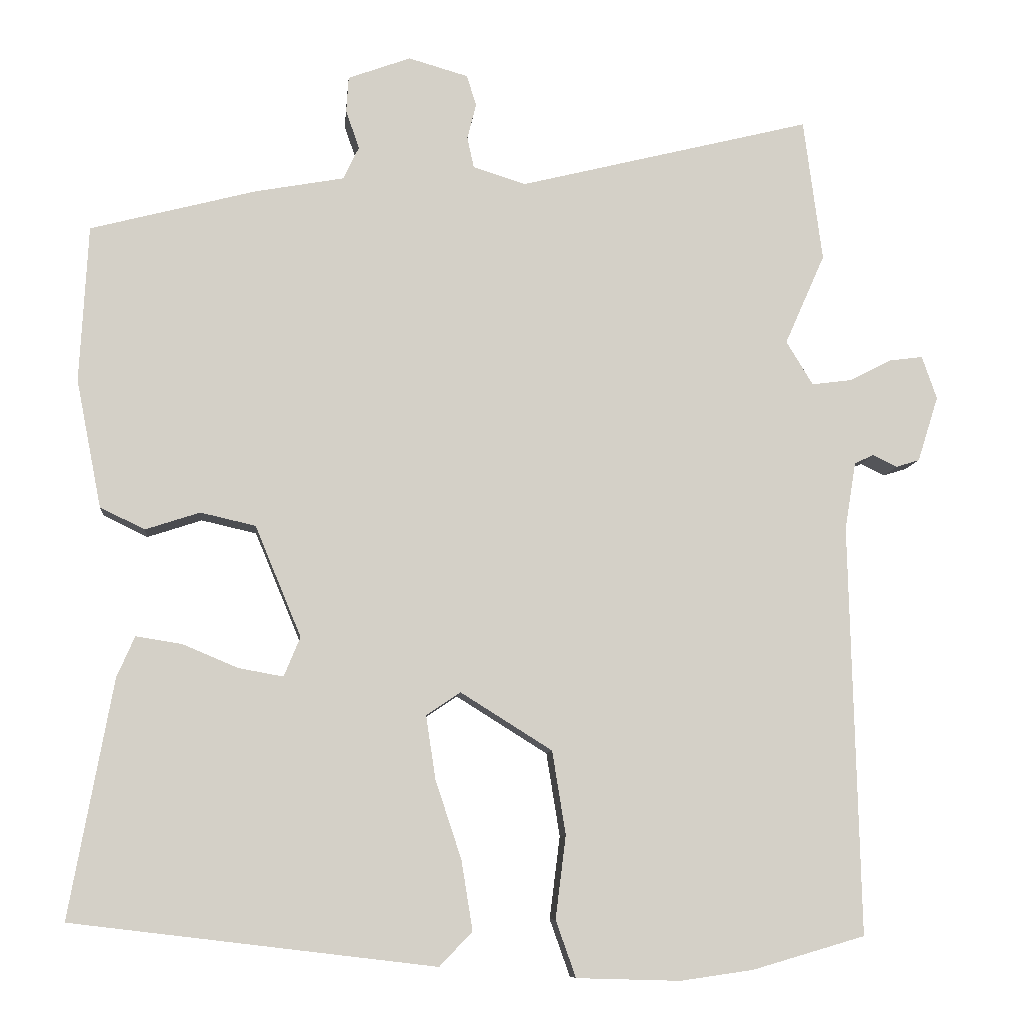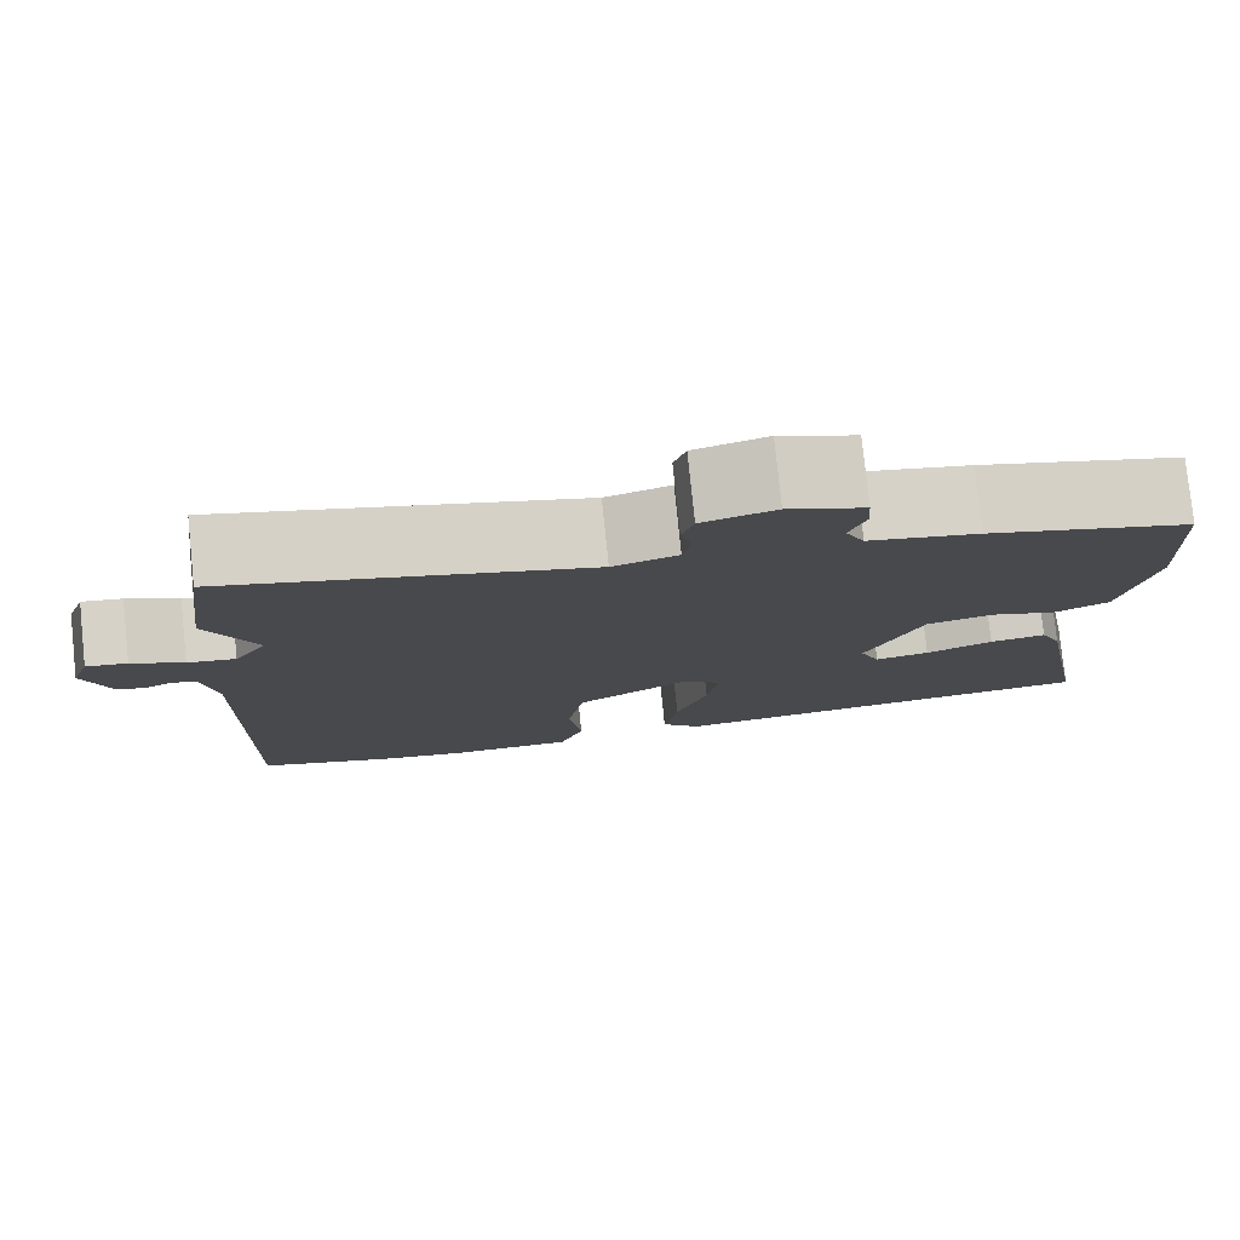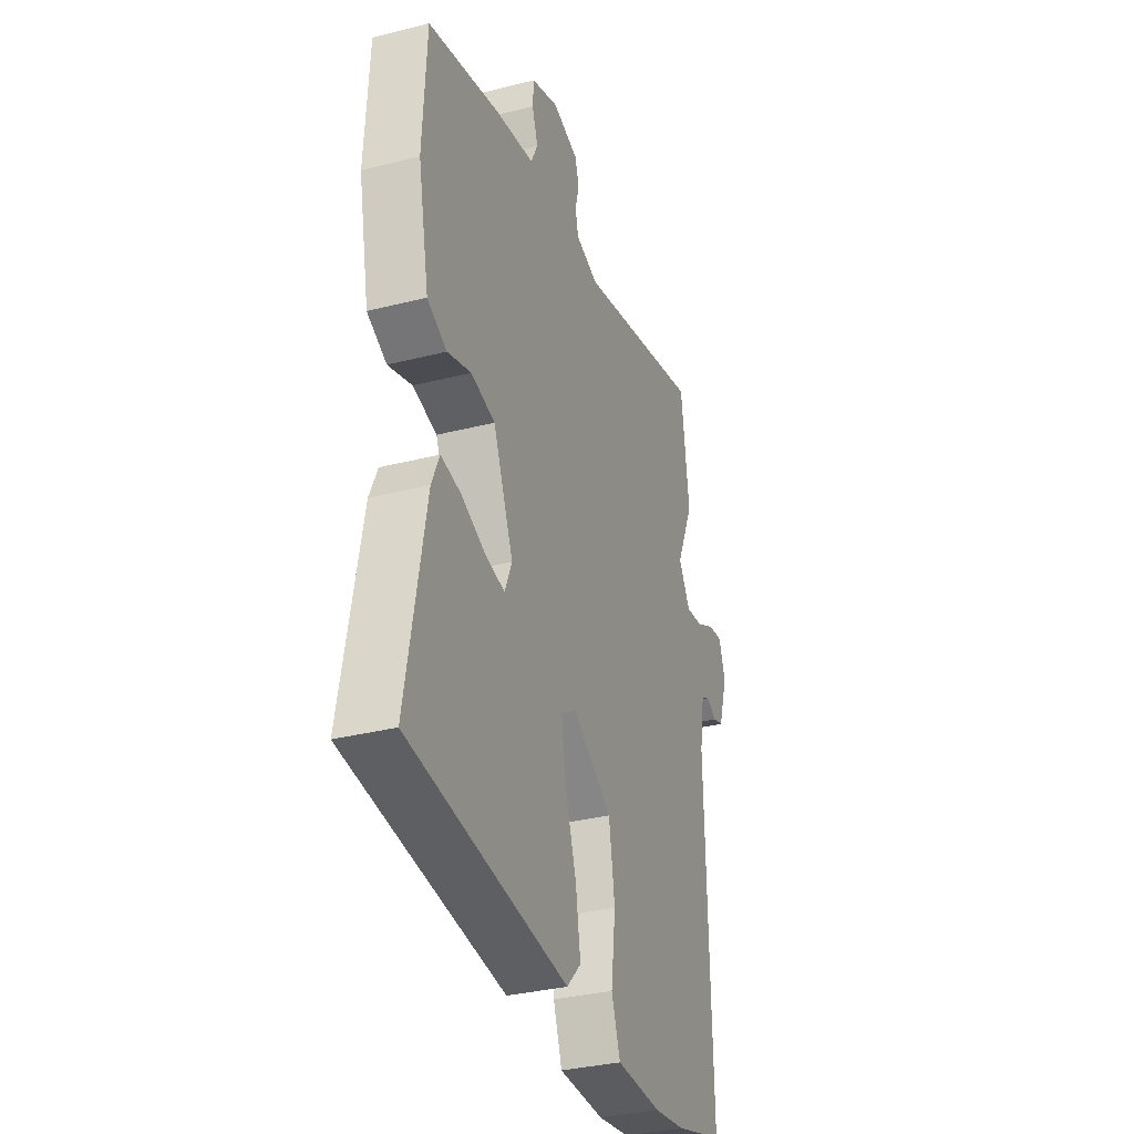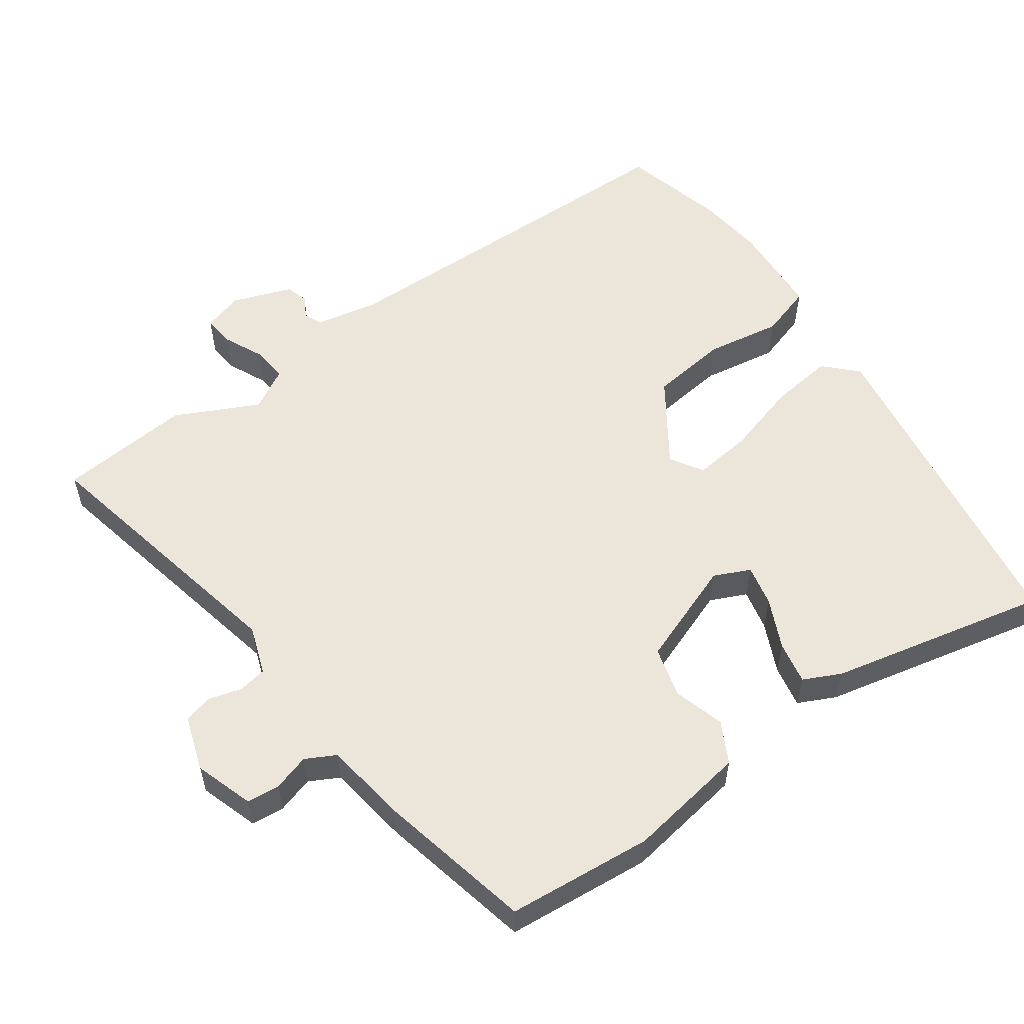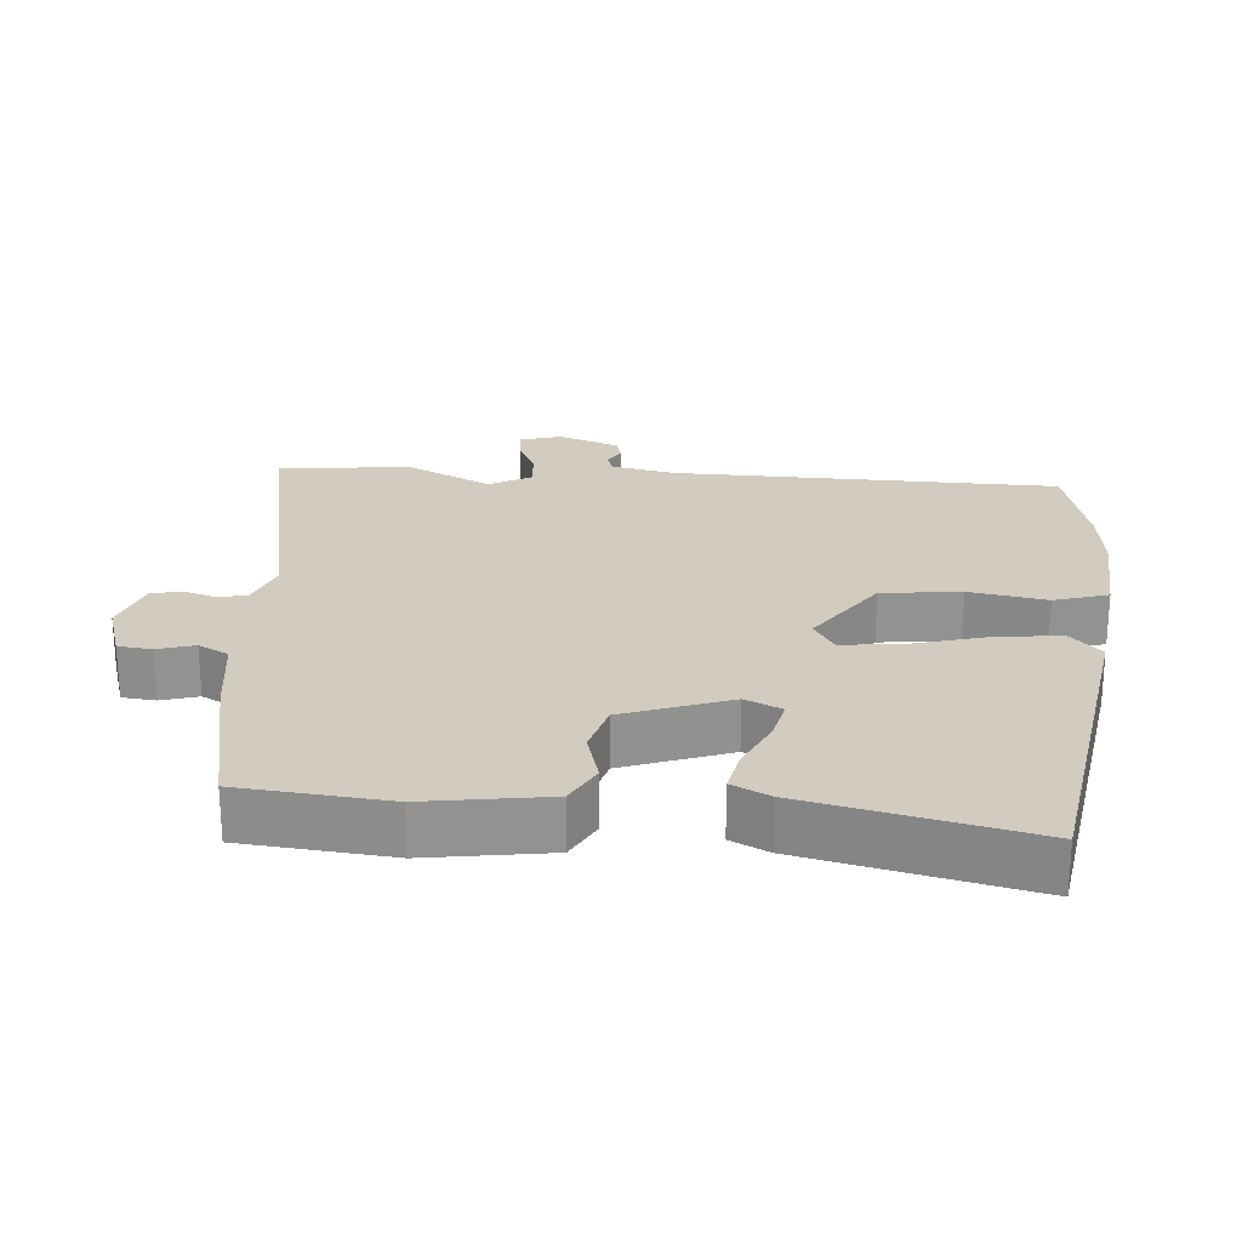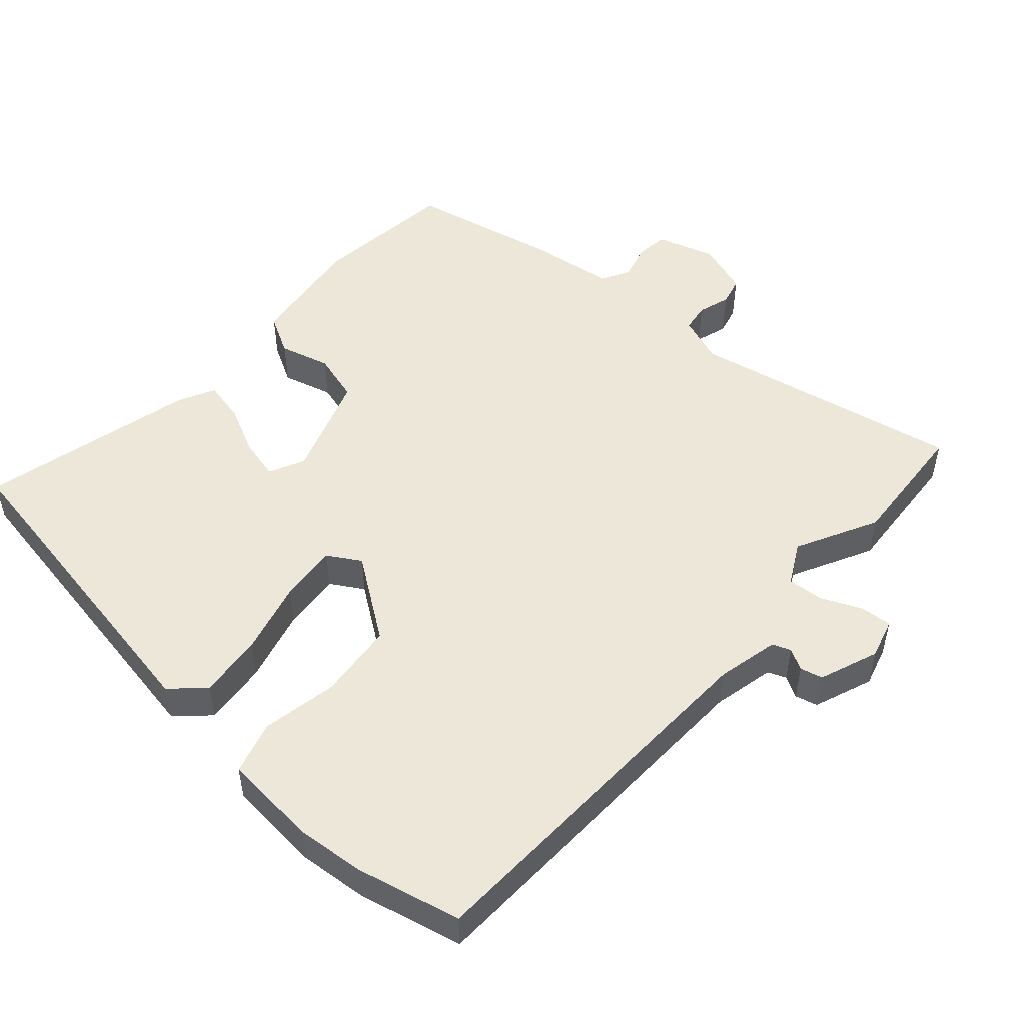
<metadata>
{"format":"obj","ext":"obj","renderer":"f3d","projection":"perspective","resolution":1024,"background":"white","views":[{"elev":-8.9,"azim":174.5,"up":"+Z"},{"elev":78.9,"azim":-5.9,"up":"+Z"},{"elev":-33.3,"azim":109.2,"up":"+Z"},{"elev":55.5,"azim":56.7,"up":"+Y"},{"elev":23.9,"azim":97.0,"up":"+Y"},{"elev":50.1,"azim":-135.1,"up":"+Y"}]}
</metadata>
<code>
v -0.393 0.07 -0.531
v -0.544 0.07 -0.487
v -0.531 0.07 0.064
v -0.546 0.07 0.155
v -0.572 0.07 0.167
v -0.604 0.07 0.151
v -0.636 0.07 0.161
v -0.664 0.07 0.249
v -0.644 0.07 0.307
v -0.599 0.07 0.301
v -0.542 0.07 0.272
v -0.489 0.07 0.265
v -0.453 0.07 0.324
v -0.507 0.07 0.446
v -0.482 0.07 0.638
v -0.089 0.07 0.54
v -0.018 0.07 0.562
v -0.009 0.07 0.604
v -0.021 0.07 0.652
v -0.008 0.07 0.693
v 0.072 0.07 0.716
v 0.156 0.07 0.685
v 0.159 0.07 0.637
v 0.141 0.07 0.585
v 0.162 0.07 0.541
v 0.282 0.07 0.519
v 0.504 0.07 0.461
v 0.515 0.07 0.25
v 0.481 0.07 0.078
v 0.421 0.07 0.049
v 0.348 0.07 0.073
v 0.274 0.07 0.056
v 0.212 0.07 -0.093
v 0.234 0.07 -0.146
v 0.294 0.07 -0.135
v 0.368 0.07 -0.104
v 0.43 0.07 -0.094
v 0.454 0.07 -0.149
v 0.512 0.07 -0.468
v 0.025 0.07 -0.526
v -0.019 0.07 -0.48
v -0.004 0.07 -0.387
v 0.031 0.07 -0.281
v 0.044 0.07 -0.196
v -0.002 0.07 -0.165
v -0.125 0.07 -0.242
v -0.143 0.07 -0.354
v -0.129 0.07 -0.465
v -0.156 0.07 -0.541
v -0.295 0.07 -0.545
v -0.393 0 -0.531
v -0.544 0 -0.487
v -0.531 0 0.064
v -0.546 0 0.155
v -0.572 0 0.167
v -0.604 0 0.151
v -0.636 0 0.161
v -0.664 0 0.249
v -0.644 0 0.307
v -0.599 0 0.301
v -0.542 0 0.272
v -0.489 0 0.265
v -0.453 0 0.324
v -0.507 0 0.446
v -0.482 0 0.638
v -0.089 0 0.54
v -0.018 0 0.562
v -0.009 0 0.604
v -0.021 0 0.652
v -0.008 0 0.693
v 0.072 0 0.716
v 0.156 0 0.685
v 0.159 0 0.637
v 0.141 0 0.585
v 0.162 0 0.541
v 0.282 0 0.519
v 0.504 0 0.461
v 0.515 0 0.25
v 0.481 0 0.078
v 0.421 0 0.049
v 0.348 0 0.073
v 0.274 0 0.056
v 0.212 0 -0.093
v 0.234 0 -0.146
v 0.294 0 -0.135
v 0.368 0 -0.104
v 0.43 0 -0.094
v 0.454 0 -0.149
v 0.512 0 -0.468
v 0.025 0 -0.526
v -0.019 0 -0.48
v -0.004 0 -0.387
v 0.031 0 -0.281
v 0.044 0 -0.196
v -0.002 0 -0.165
v -0.125 0 -0.242
v -0.143 0 -0.354
v -0.129 0 -0.465
v -0.156 0 -0.541
v -0.295 0 -0.545
f 47 48 49 50
f 46 47 50 1
f 40 41 42 43
f 40 43 44
f 39 40 44
f 38 39 44 45
f 35 36 37 38
f 34 35 38
f 28 29 30 31
f 28 31 32
f 25 26 27 28
f 25 28 32
f 24 25 32 33
f 22 23 24
f 21 22 24
f 18 19 20 21
f 17 18 21 24
f 16 17 24 33
f 13 14 15 16
f 12 13 16 33
f 8 9 10 11
f 5 6 7 8
f 4 5 8 11
f 3 4 11 12
f 46 1 2 3
f 45 46 3 12
f 34 38 45
f 12 33 34 45
f 100 99 98 97
f 51 100 97 96
f 93 92 91 90
f 94 93 90
f 94 90 89
f 95 94 89 88
f 88 87 86 85
f 88 85 84
f 81 80 79 78
f 82 81 78
f 78 77 76 75
f 82 78 75
f 83 82 75 74
f 74 73 72
f 74 72 71
f 71 70 69 68
f 74 71 68 67
f 83 74 67 66
f 66 65 64 63
f 83 66 63 62
f 61 60 59 58
f 58 57 56 55
f 61 58 55 54
f 62 61 54 53
f 53 52 51 96
f 62 53 96 95
f 95 88 84
f 95 84 83 62
f 1 51 52 2
f 2 52 53 3
f 3 53 54 4
f 4 54 55 5
f 5 55 56 6
f 6 56 57 7
f 7 57 58 8
f 8 58 59 9
f 9 59 60 10
f 10 60 61 11
f 11 61 62 12
f 12 62 63 13
f 13 63 64 14
f 14 64 65 15
f 15 65 66 16
f 16 66 67 17
f 17 67 68 18
f 18 68 69 19
f 19 69 70 20
f 20 70 71 21
f 21 71 72 22
f 22 72 73 23
f 23 73 74 24
f 24 74 75 25
f 25 75 76 26
f 26 76 77 27
f 27 77 78 28
f 28 78 79 29
f 29 79 80 30
f 30 80 81 31
f 31 81 82 32
f 32 82 83 33
f 33 83 84 34
f 34 84 85 35
f 35 85 86 36
f 36 86 87 37
f 37 87 88 38
f 38 88 89 39
f 39 89 90 40
f 40 90 91 41
f 41 91 92 42
f 42 92 93 43
f 43 93 94 44
f 44 94 95 45
f 45 95 96 46
f 46 96 97 47
f 47 97 98 48
f 48 98 99 49
f 49 99 100 50
f 50 100 51 1

</code>
